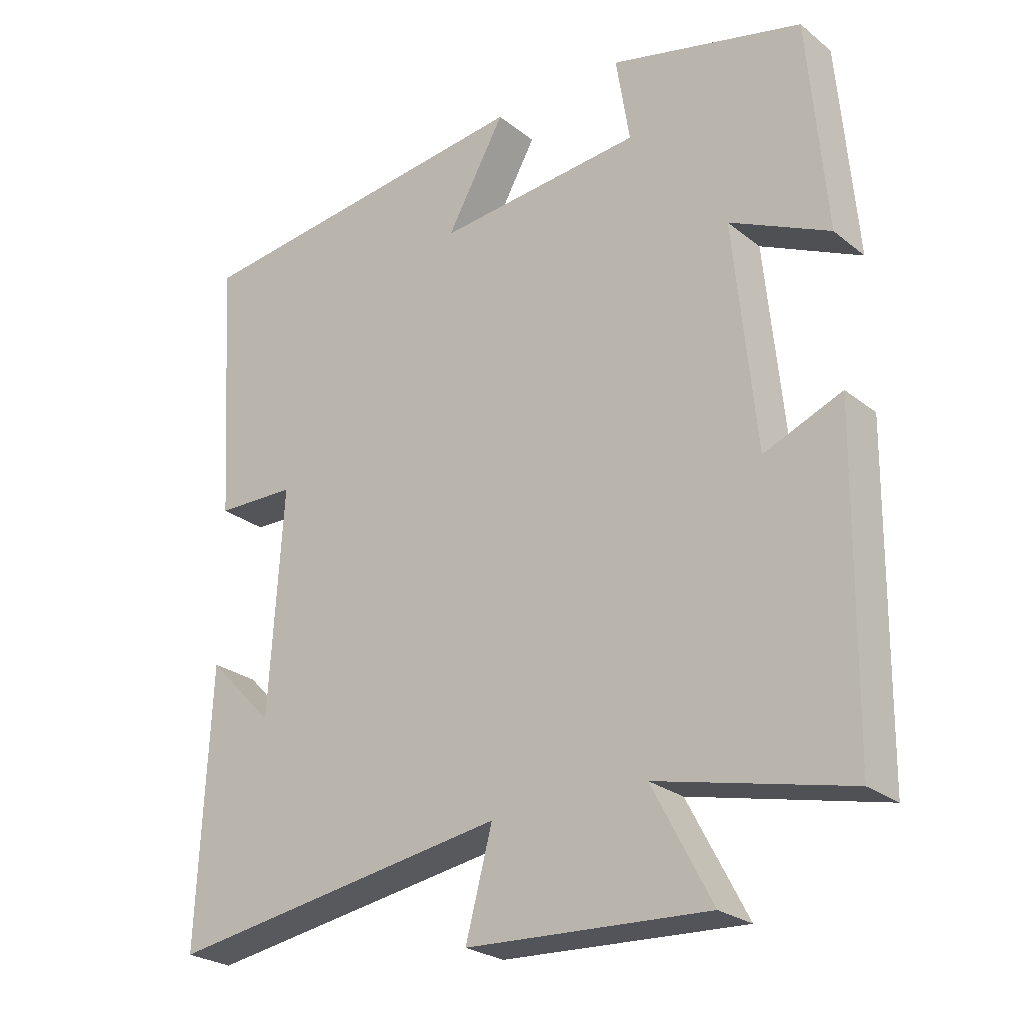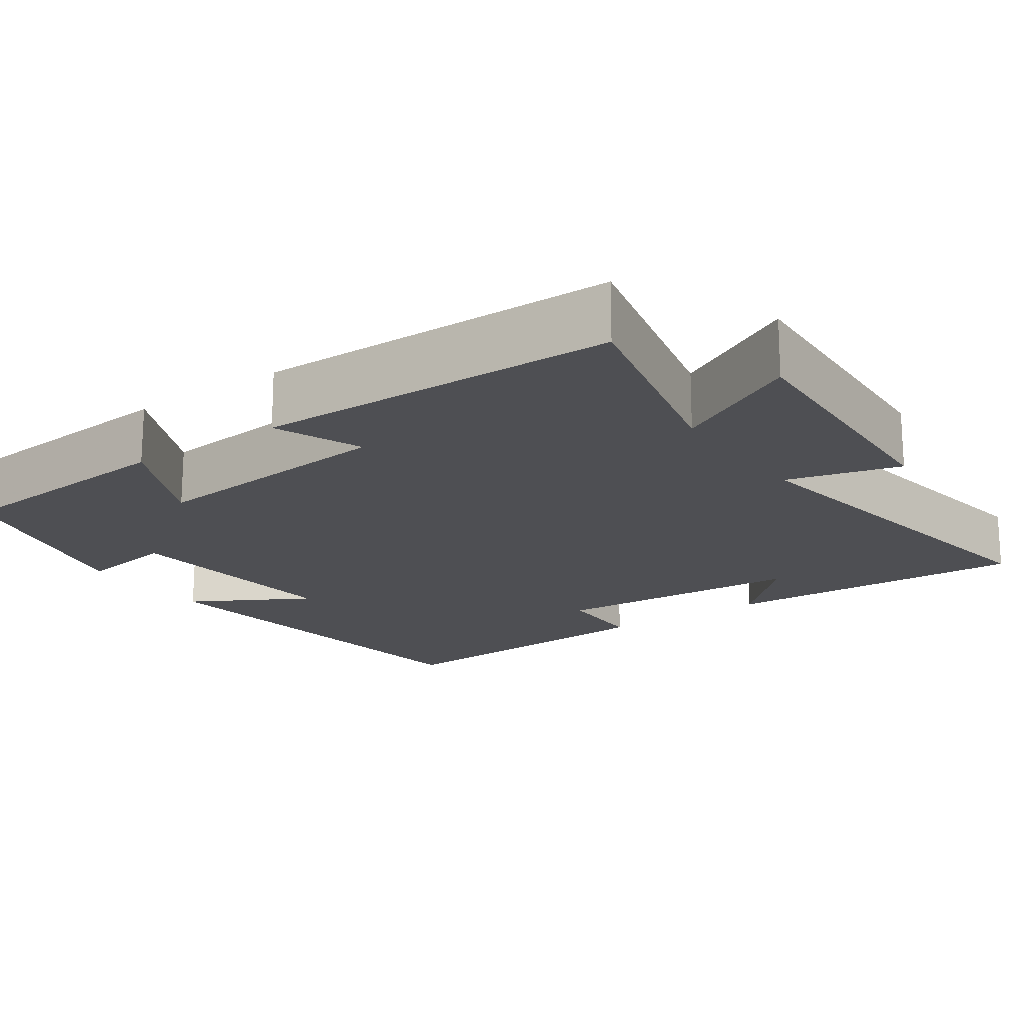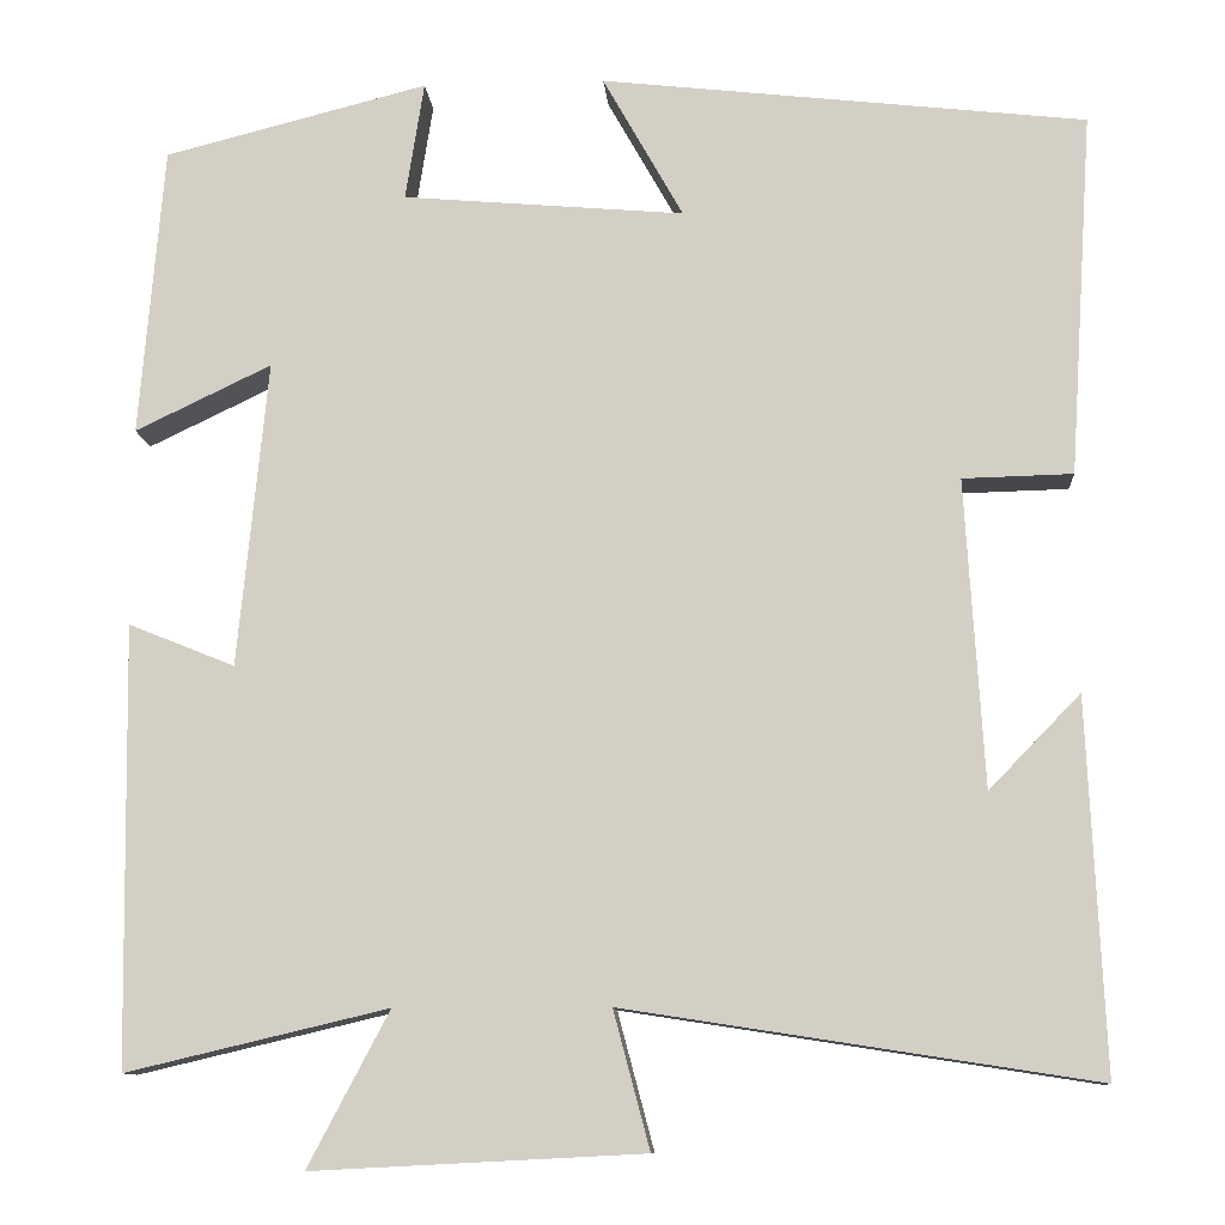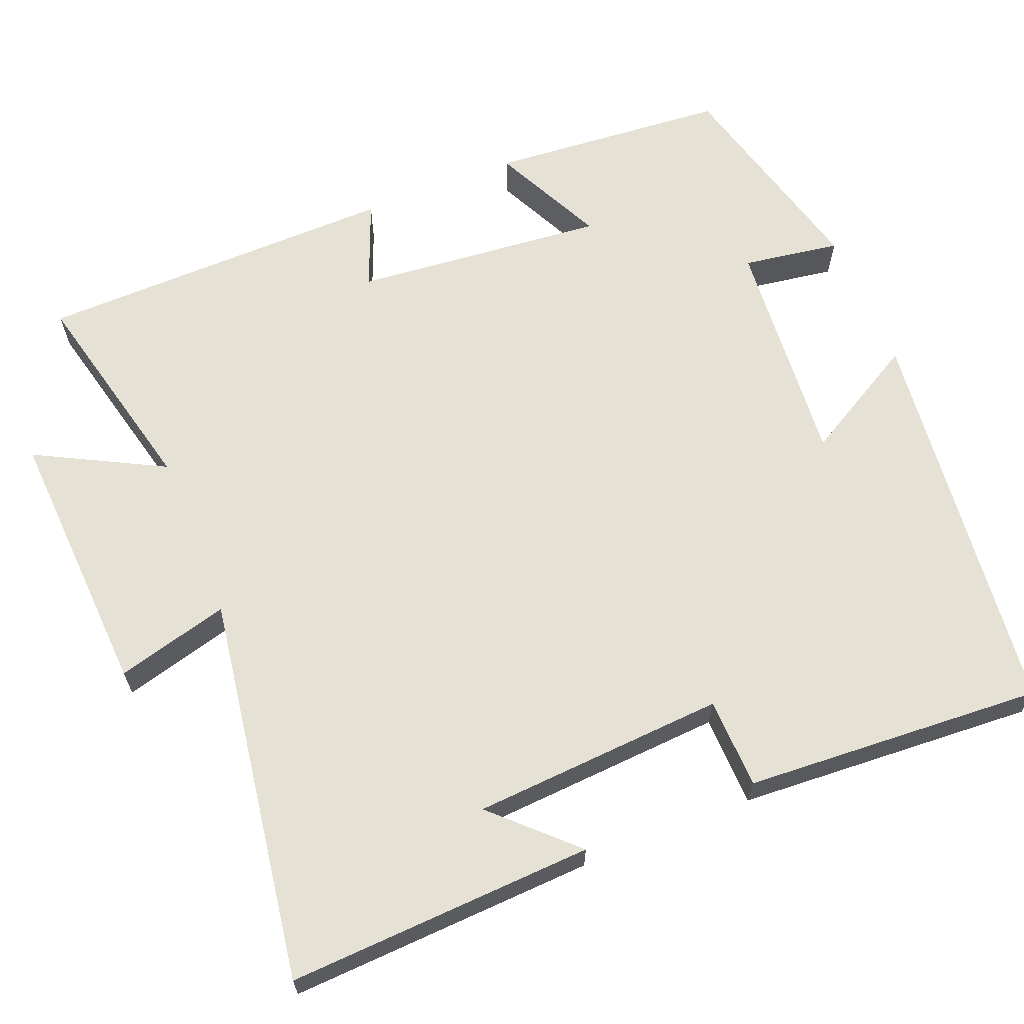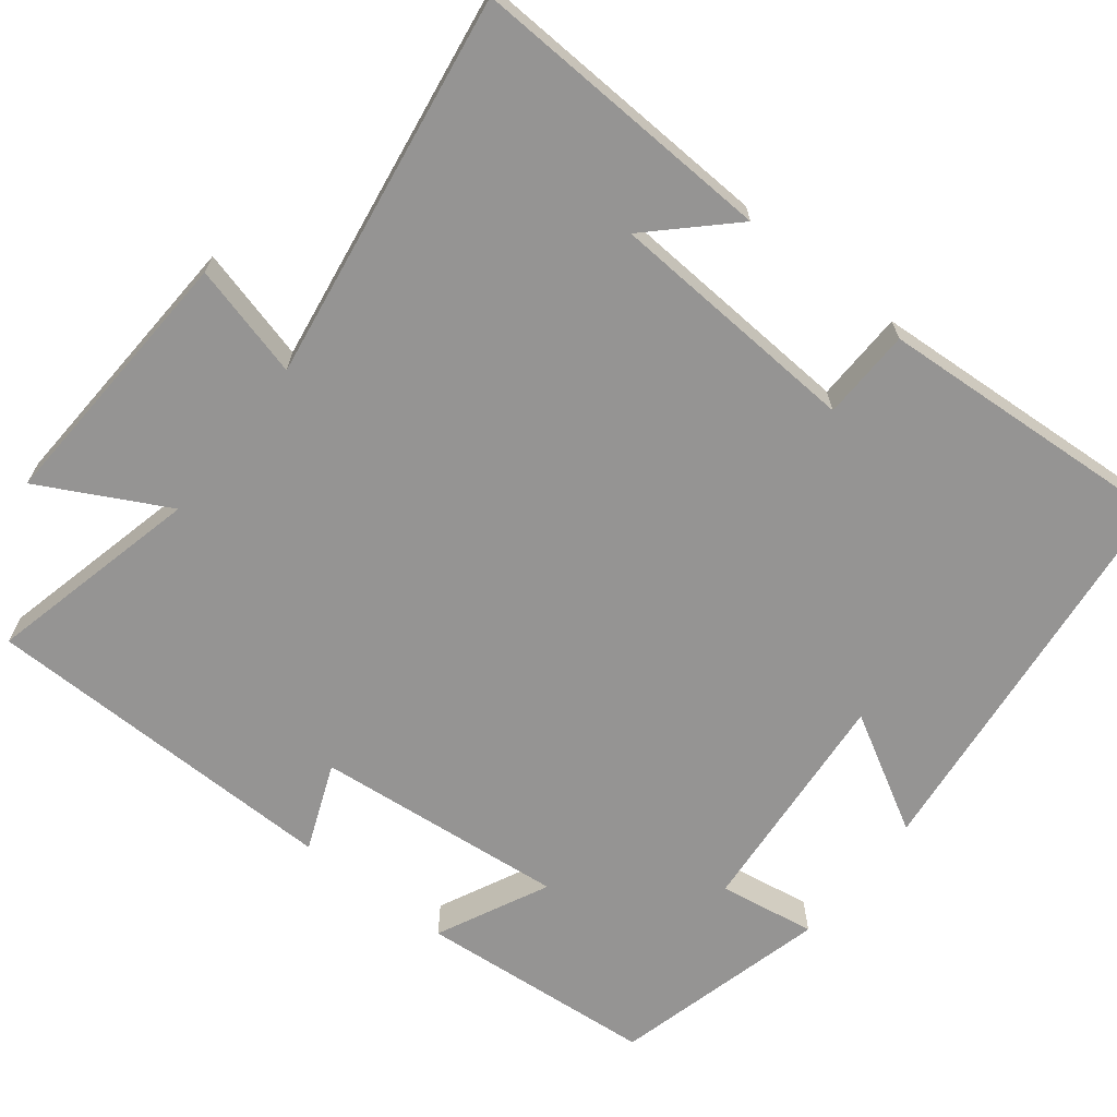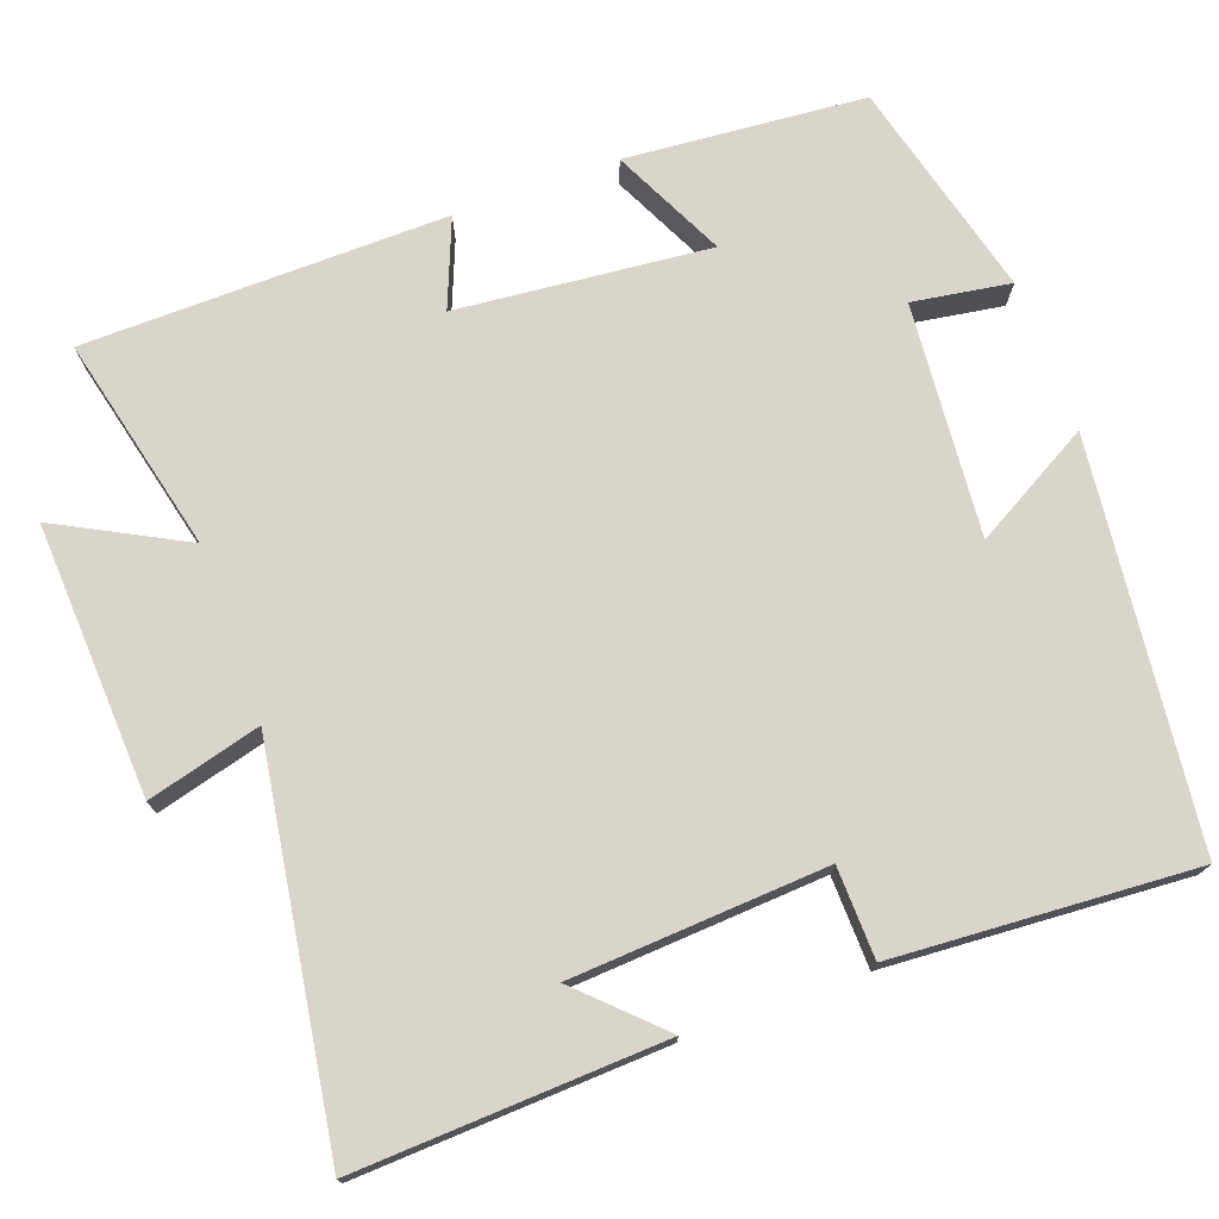
<metadata>
{"format":"obj","ext":"obj","renderer":"f3d","projection":"perspective","resolution":1024,"background":"white","views":[{"elev":-25.5,"azim":38.8,"up":"+Z"},{"elev":-18.1,"azim":125.0,"up":"+Y"},{"elev":-10.6,"azim":-175.8,"up":"+Z"},{"elev":64.4,"azim":-112.1,"up":"+Y"},{"elev":-67.1,"azim":-128.2,"up":"+Y"},{"elev":74.2,"azim":-110.0,"up":"+Y"}]}
</metadata>
<code>
v 0.493 0.07 -0.566
v 0.213 0.07 -0.5
v 0.3 0.07 -0.665
v -0.054 0.07 -0.647
v -0.015 0.07 -0.5
v -0.518 0.07 -0.578
v -0.5 0.07 -0.18
v -0.402 0.07 -0.281
v -0.382 0.07 0.049
v -0.5 0.07 0.052
v -0.525 0.07 0.441
v -0.005 0.07 0.5
v -0.091 0.07 0.347
v 0.211 0.07 0.373
v 0.191 0.07 0.5
v 0.474 0.07 0.428
v 0.5 0.07 0.117
v 0.354 0.07 0.187
v 0.386 0.07 -0.141
v 0.5 0.07 -0.095
v 0.493 0 -0.566
v 0.213 0 -0.5
v 0.3 0 -0.665
v -0.054 0 -0.647
v -0.015 0 -0.5
v -0.518 0 -0.578
v -0.5 0 -0.18
v -0.402 0 -0.281
v -0.382 0 0.049
v -0.5 0 0.052
v -0.525 0 0.441
v -0.005 0 0.5
v -0.091 0 0.347
v 0.211 0 0.373
v 0.191 0 0.5
v 0.474 0 0.428
v 0.5 0 0.117
v 0.354 0 0.187
v 0.386 0 -0.141
v 0.5 0 -0.095
f 19 20 1 2
f 18 19 2
f 16 17 18
f 15 16 18
f 14 15 18
f 13 14 18 2
f 11 12 13
f 10 11 13
f 9 10 13
f 8 9 13 2
f 6 7 8
f 5 6 8
f 5 8 2 3
f 3 4 5
f 22 21 40 39
f 22 39 38
f 38 37 36
f 38 36 35
f 38 35 34
f 22 38 34 33
f 33 32 31
f 33 31 30
f 33 30 29
f 22 33 29 28
f 28 27 26
f 28 26 25
f 23 22 28 25
f 25 24 23
f 1 21 22 2
f 2 22 23 3
f 3 23 24 4
f 4 24 25 5
f 5 25 26 6
f 6 26 27 7
f 7 27 28 8
f 8 28 29 9
f 9 29 30 10
f 10 30 31 11
f 11 31 32 12
f 12 32 33 13
f 13 33 34 14
f 14 34 35 15
f 15 35 36 16
f 16 36 37 17
f 17 37 38 18
f 18 38 39 19
f 19 39 40 20
f 20 40 21 1

</code>
